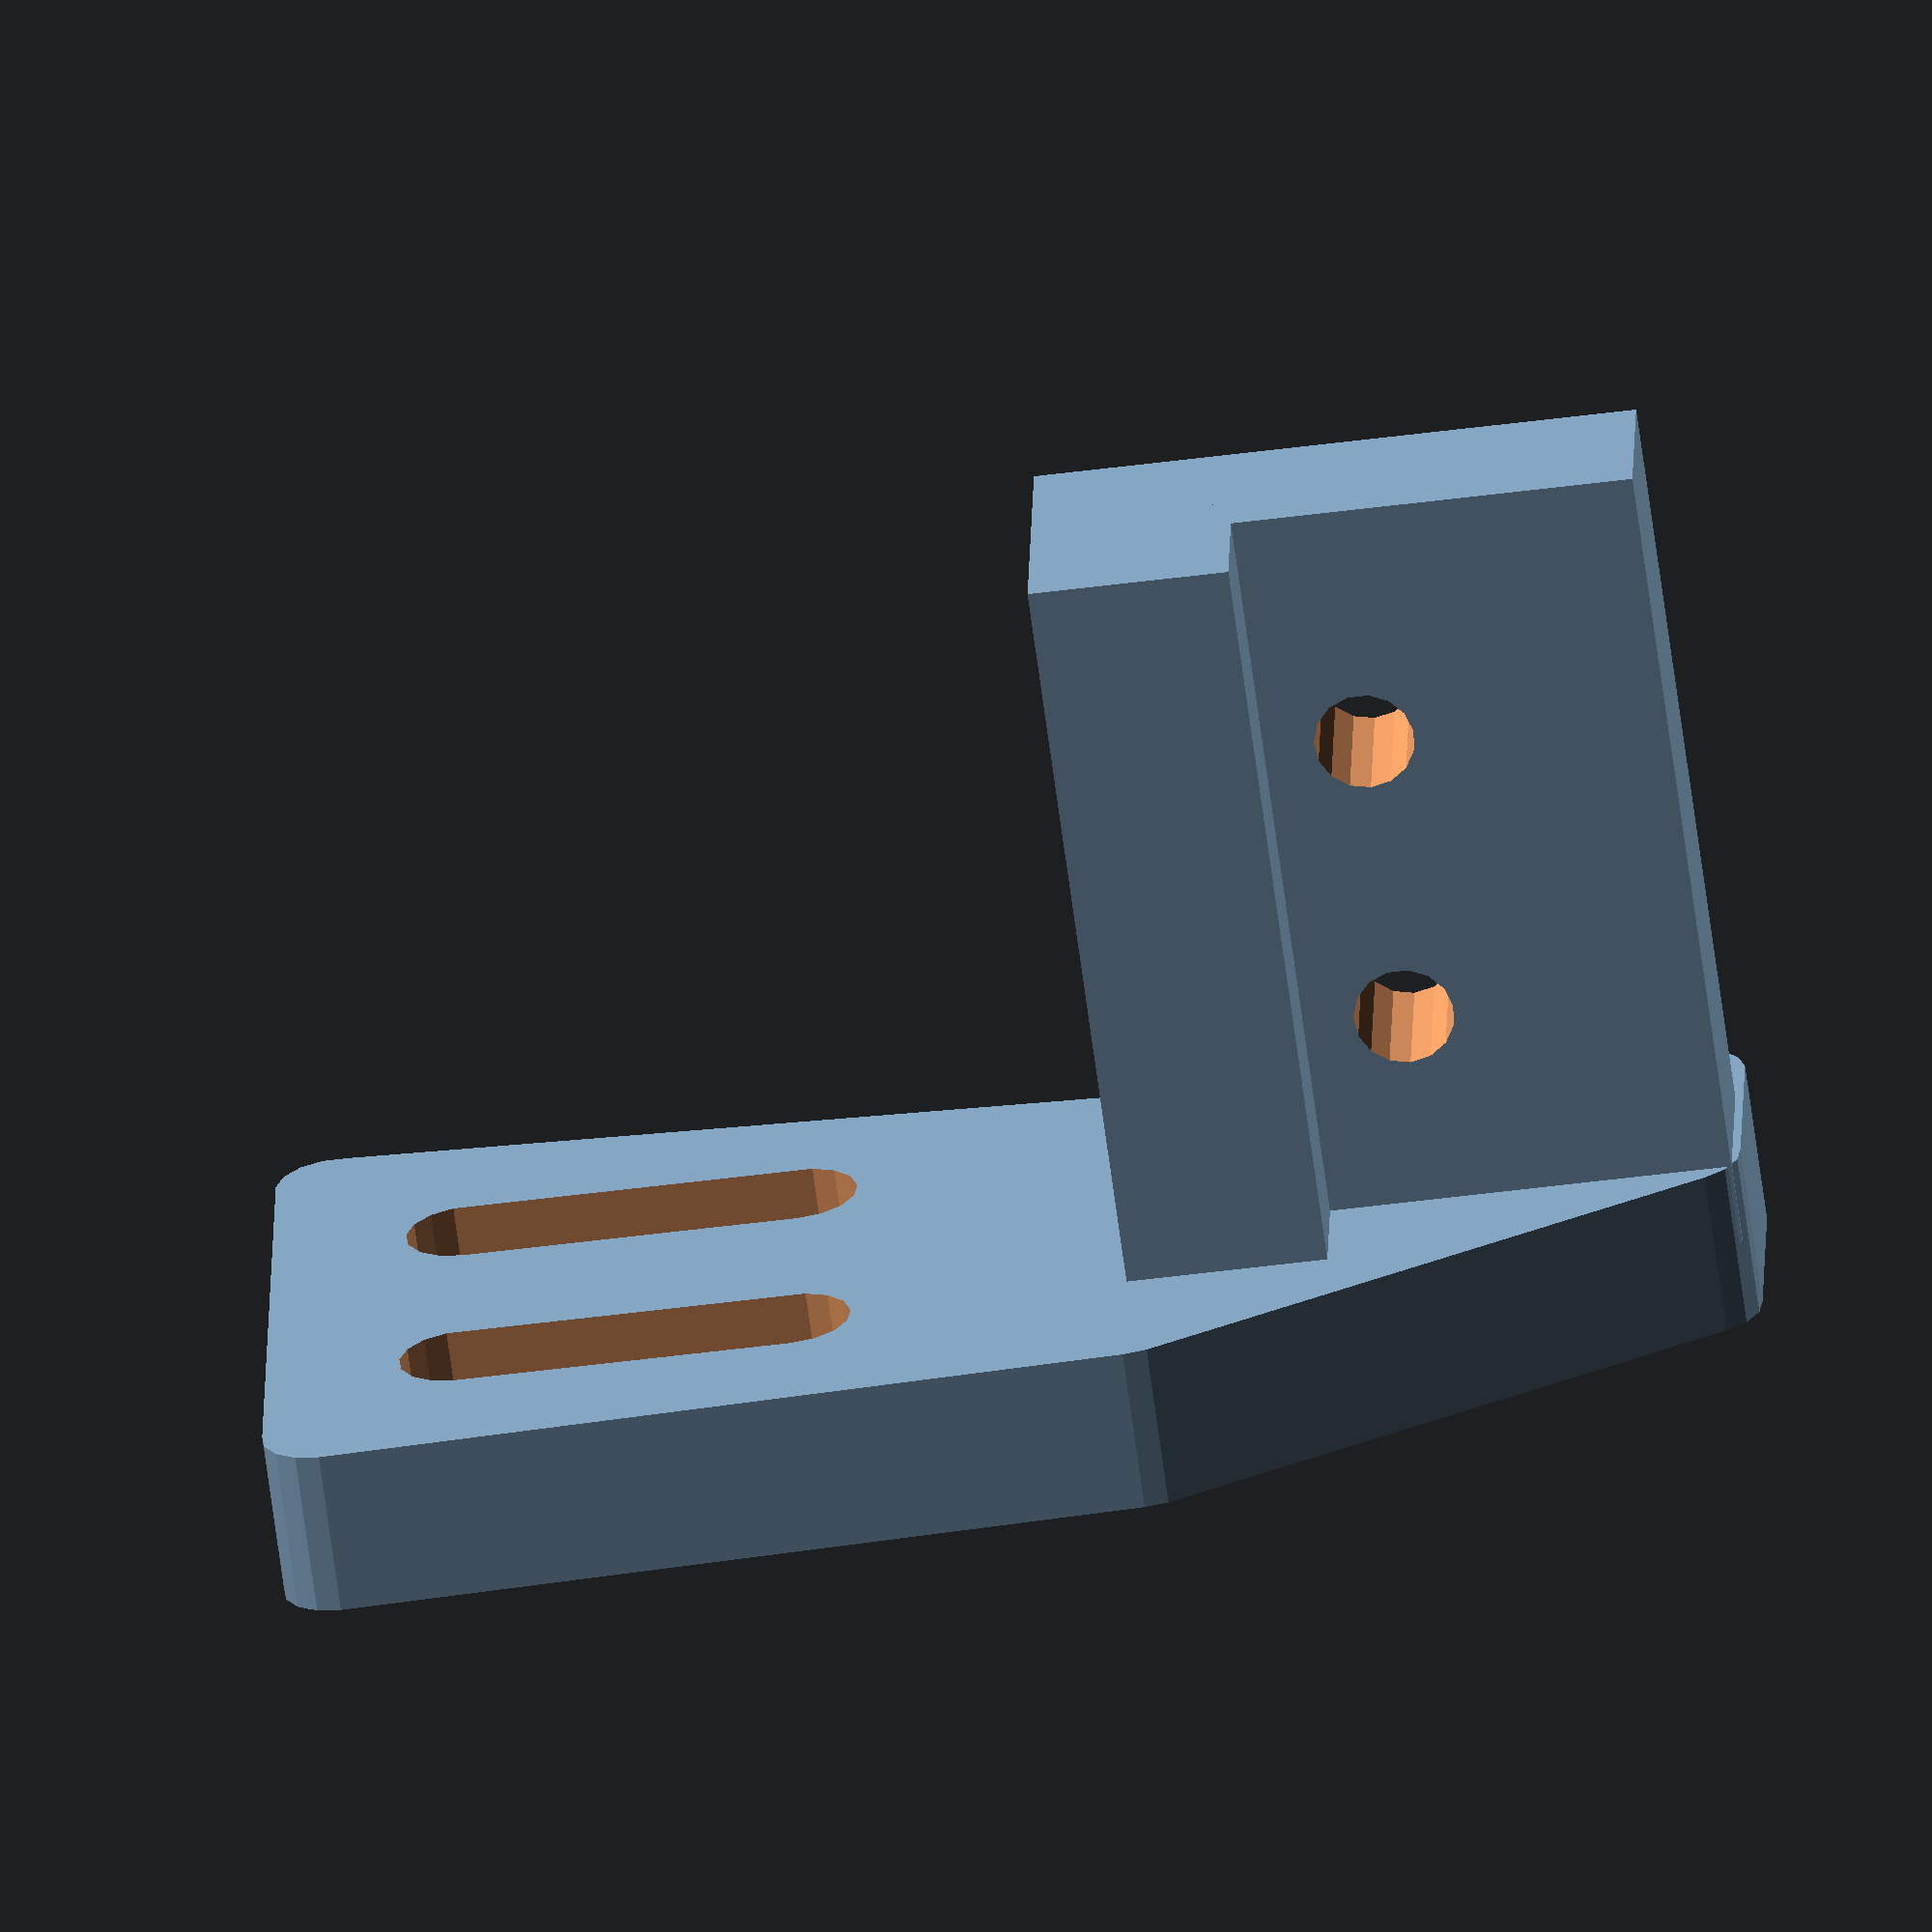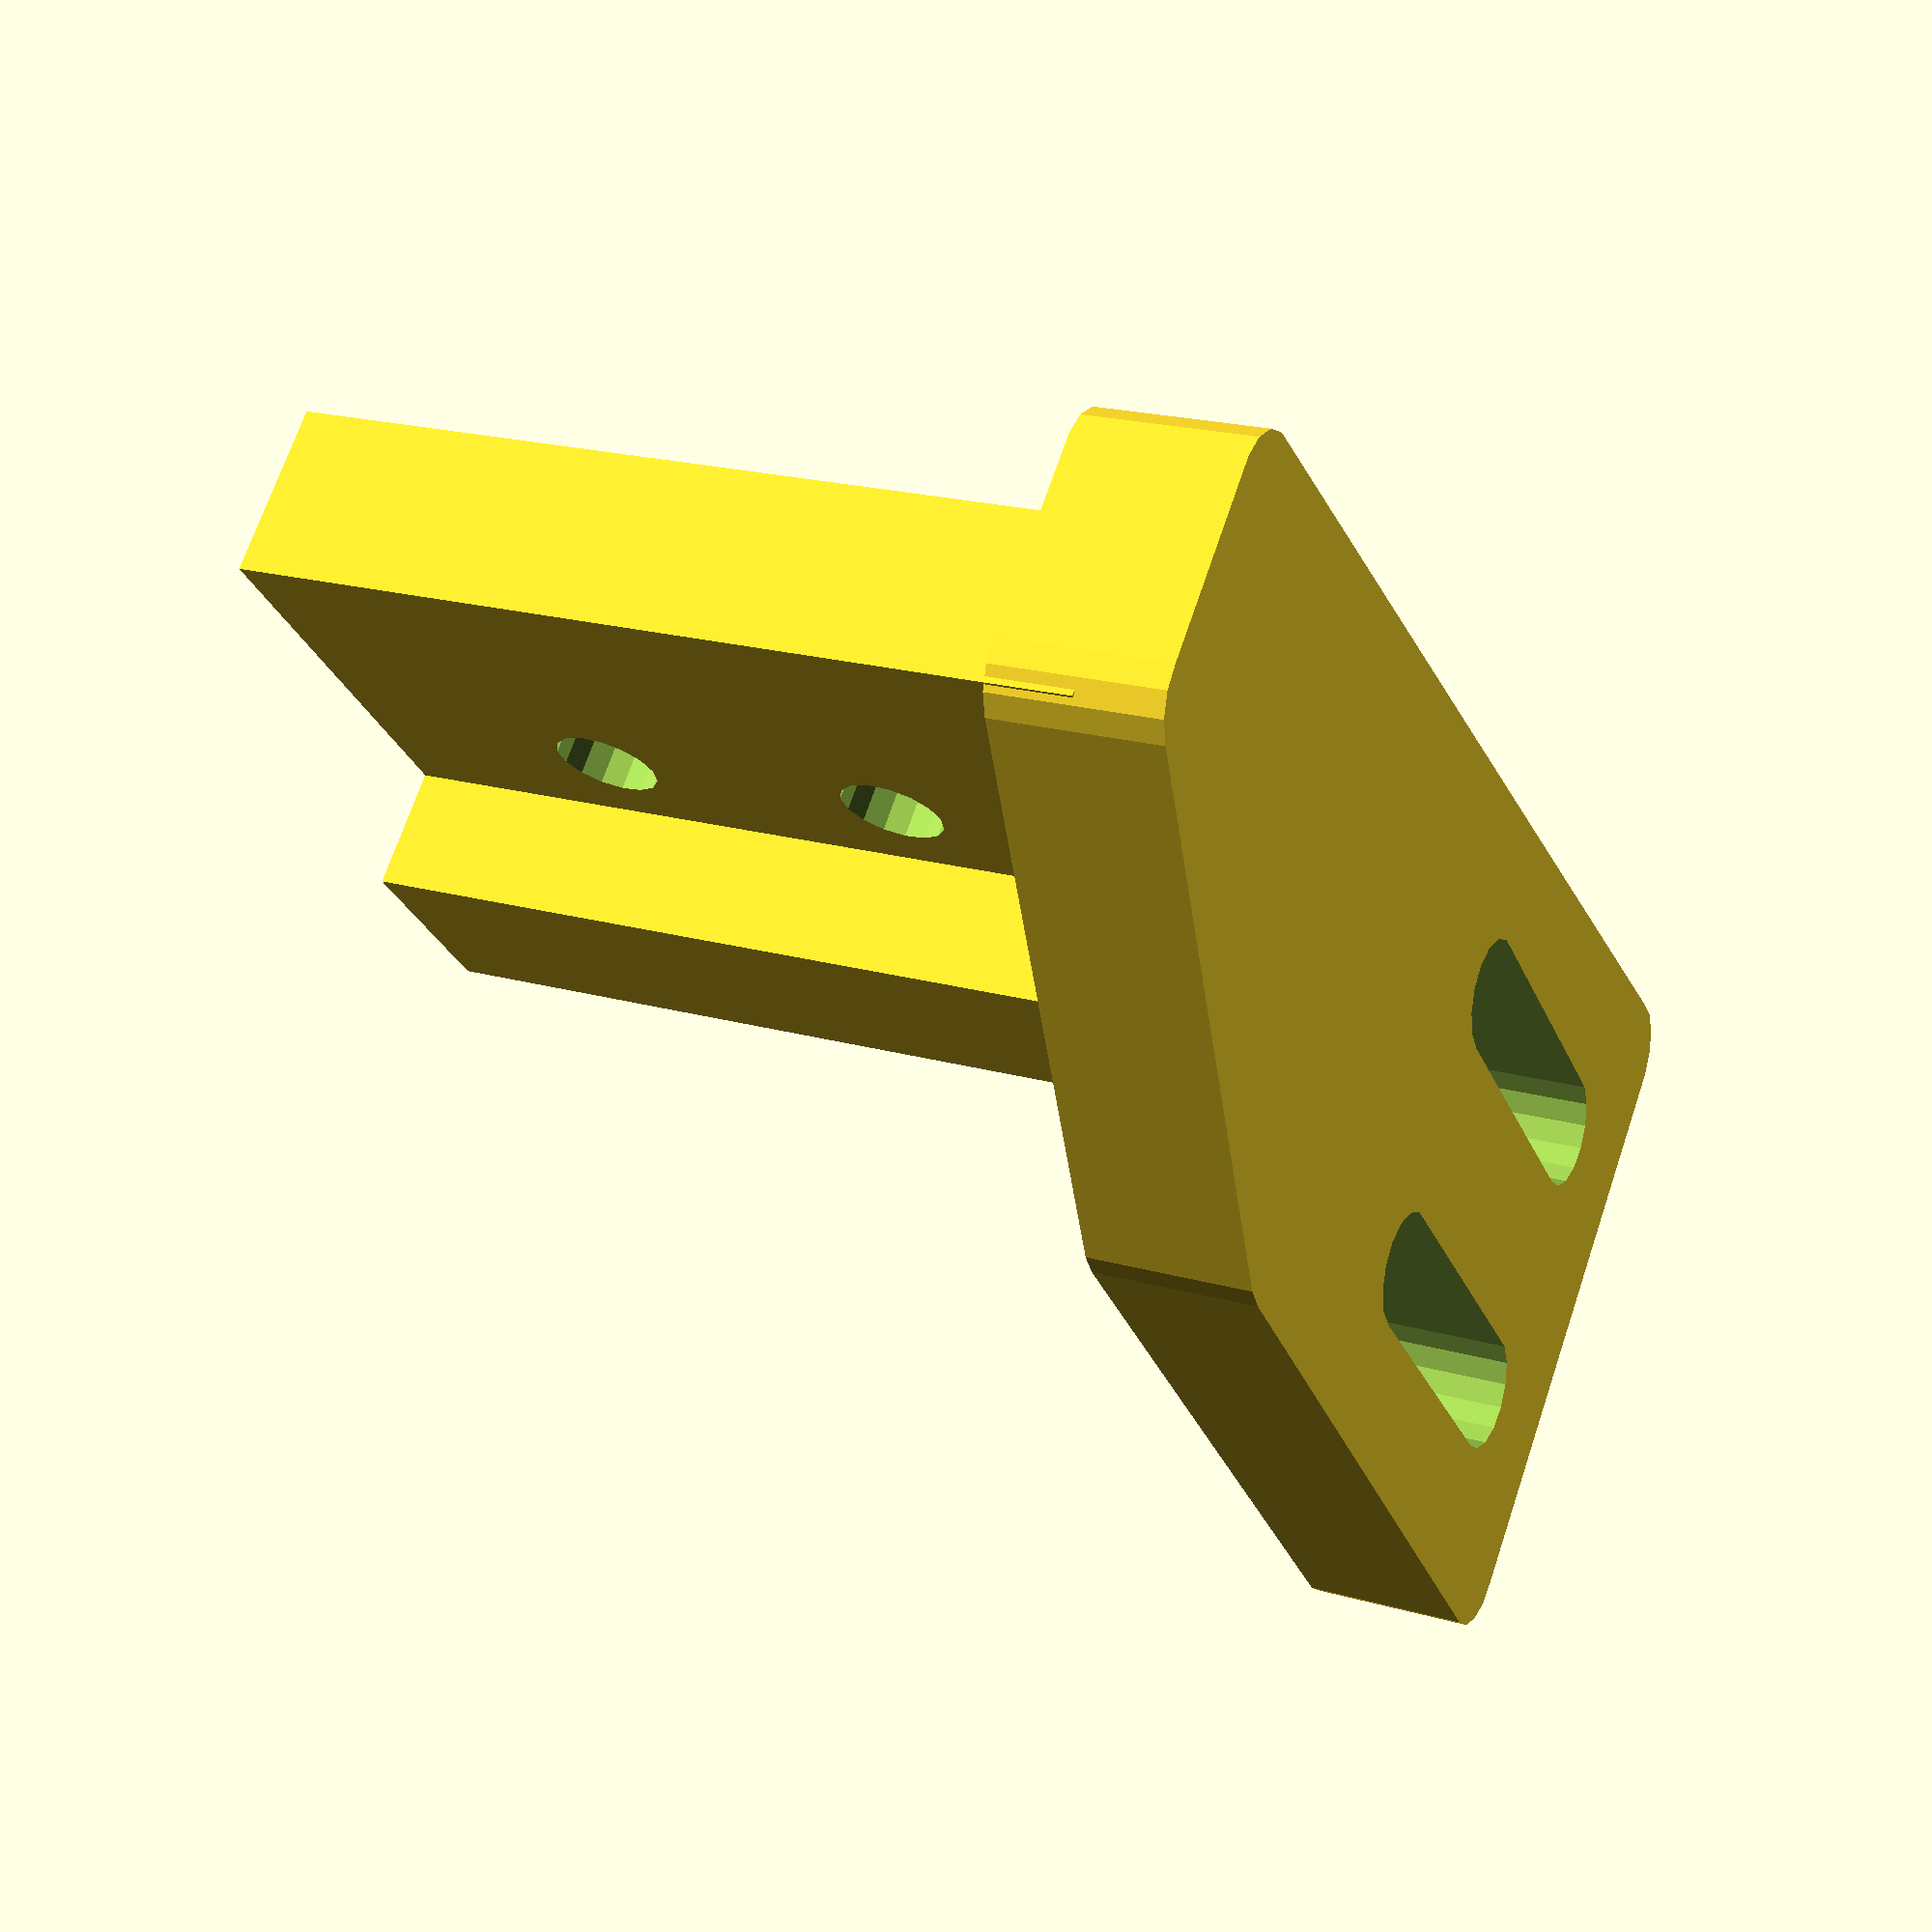
<openscad>
// CC-by-sa-3.0|Creative Commons Attribution ShareAlike 3.0 
// www.plateforme-c.org  - 16/10/2013

$fn=15;
module positif () {

//semelle


hull(){
 translate([ -9, -35, 0 ]) {
		cylinder(r = 1.75, h = 5, center = true);
	}
translate([ 0, 5.5, 0 ]) {
		cylinder(r = 1.75, h = 5, center = true);
	}
translate([ -6, 5.5, 0 ]) {
		cylinder(r = 1.75, h = 5, center = true);
	}
translate([ 8, -11, 0 ]) {
		cylinder(r = 1.75, h = 5, center = true);
	}
 translate([ 9, -35, 0 ]) {
		cylinder(r = 1.75, h = 5, center = true);
	}


}

//poteau
	translate([ -1.5, -2, 12.5 ]) {
		cube([5,18,25],center = true);
	}

	translate([ 2, -8, 12.5 ]) {
		cube([5,6,25],center = true);
	}


}


module negatif() {

//trous fixation capteur

translate([ 0, -2, 8.5 ]) {
rotate([0,90,0])
		cylinder(r = 1.5, h = 30, center = true);
	}
translate([ 0, -2, 17.5 ]) {
rotate([0,90,0])
		cylinder(r = 1.5, h = 30, center = true);
	}


	
hull() {
   translate([ 4.5, -21, 0 ]) {
		cylinder(r = 1.75, h = 30, center = true);
	}

	translate([ 4.5, -31, 0 ]) {
		cylinder(r = 1.75, h = 30, center = true);
	}
}

hull() {
	translate([ -4.5, -21, 0 ]) {
		cylinder(r = 1.75, h = 30, center = true);
	}

	translate([ -4.5, -31, 0 ]) {
		cylinder(r = 1.75, h = 30, center = true);
	}
}




}


difference() {
	positif();
	negatif();
};
</openscad>
<views>
elev=65.9 azim=91.3 roll=7.5 proj=o view=wireframe
elev=339.3 azim=45.5 roll=117.1 proj=p view=wireframe
</views>
